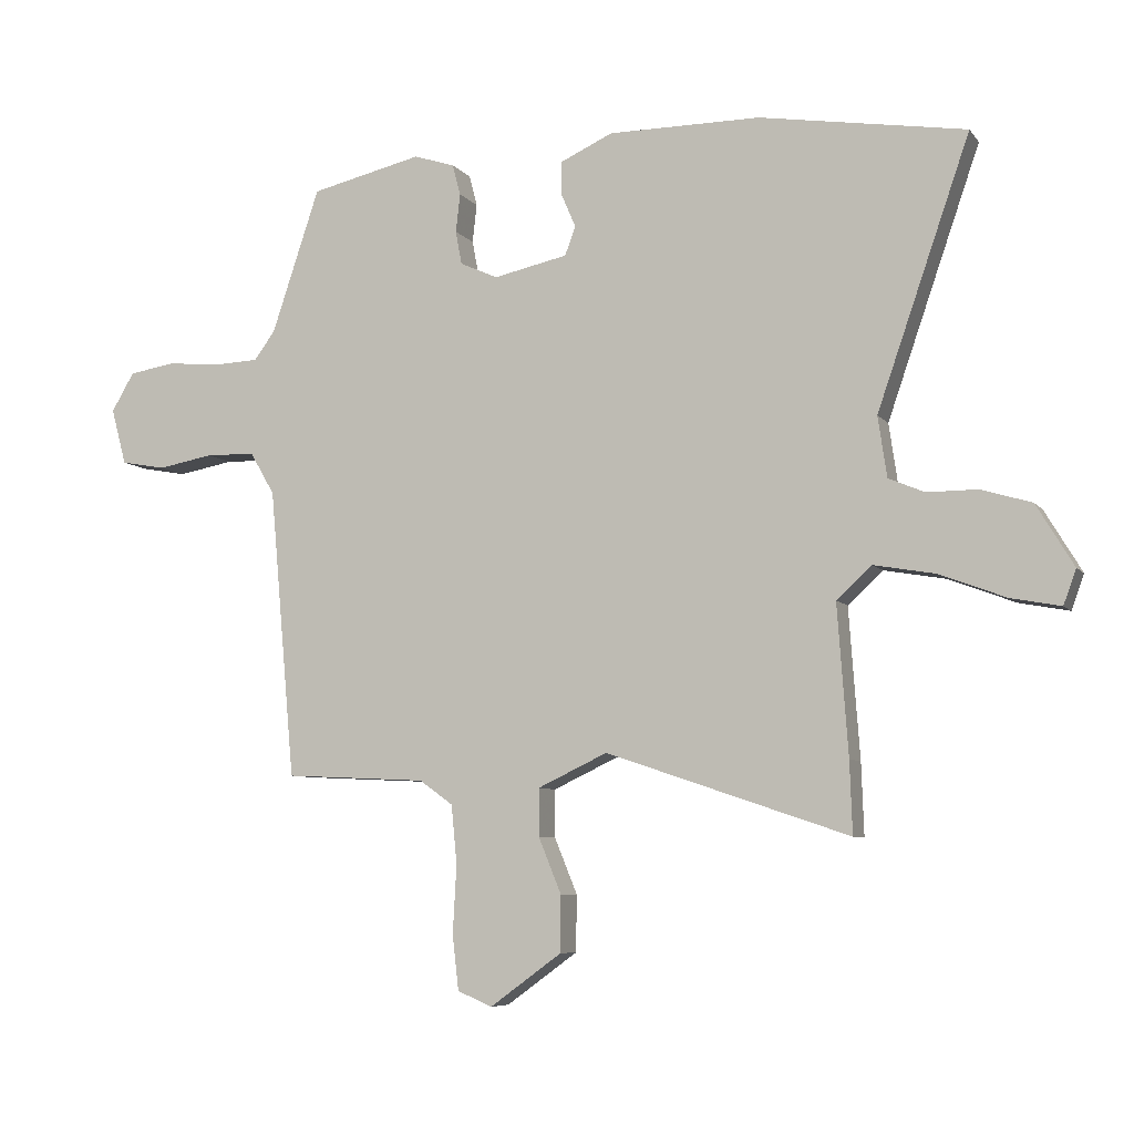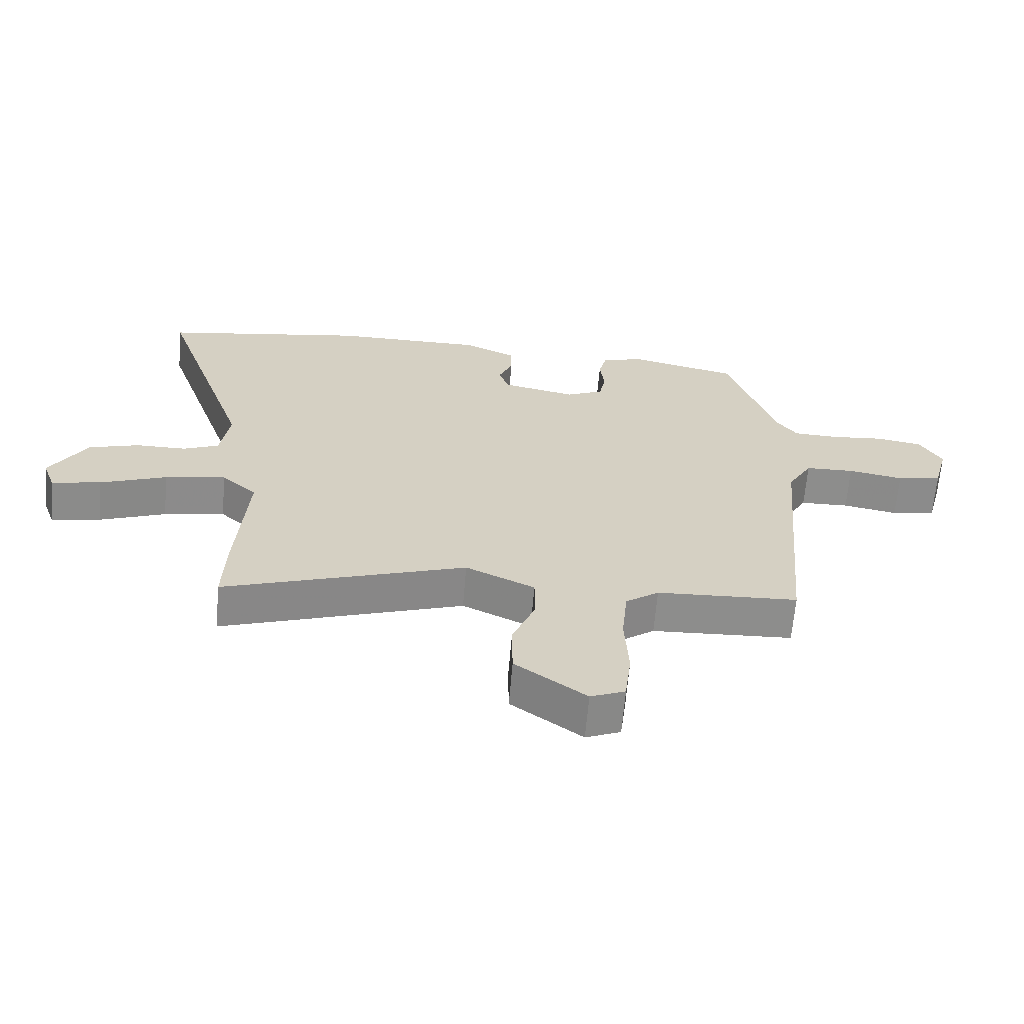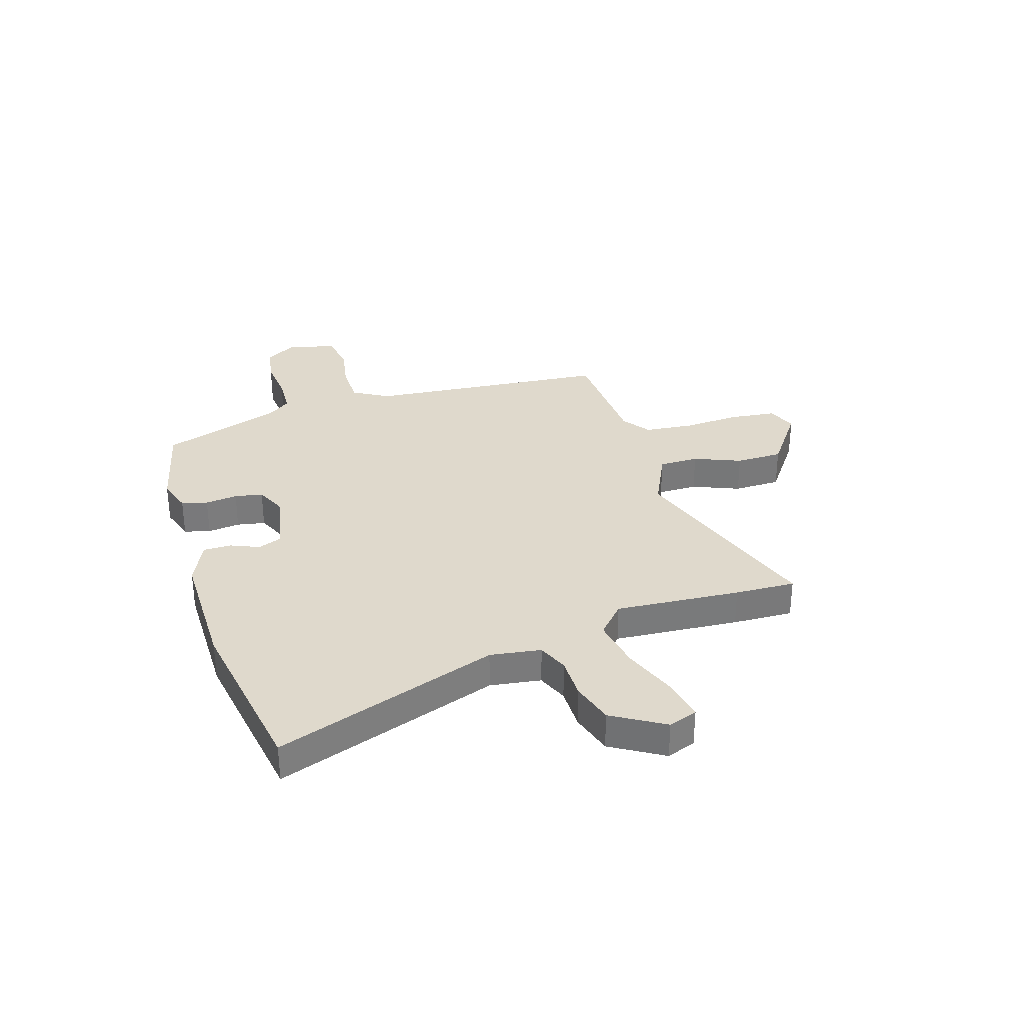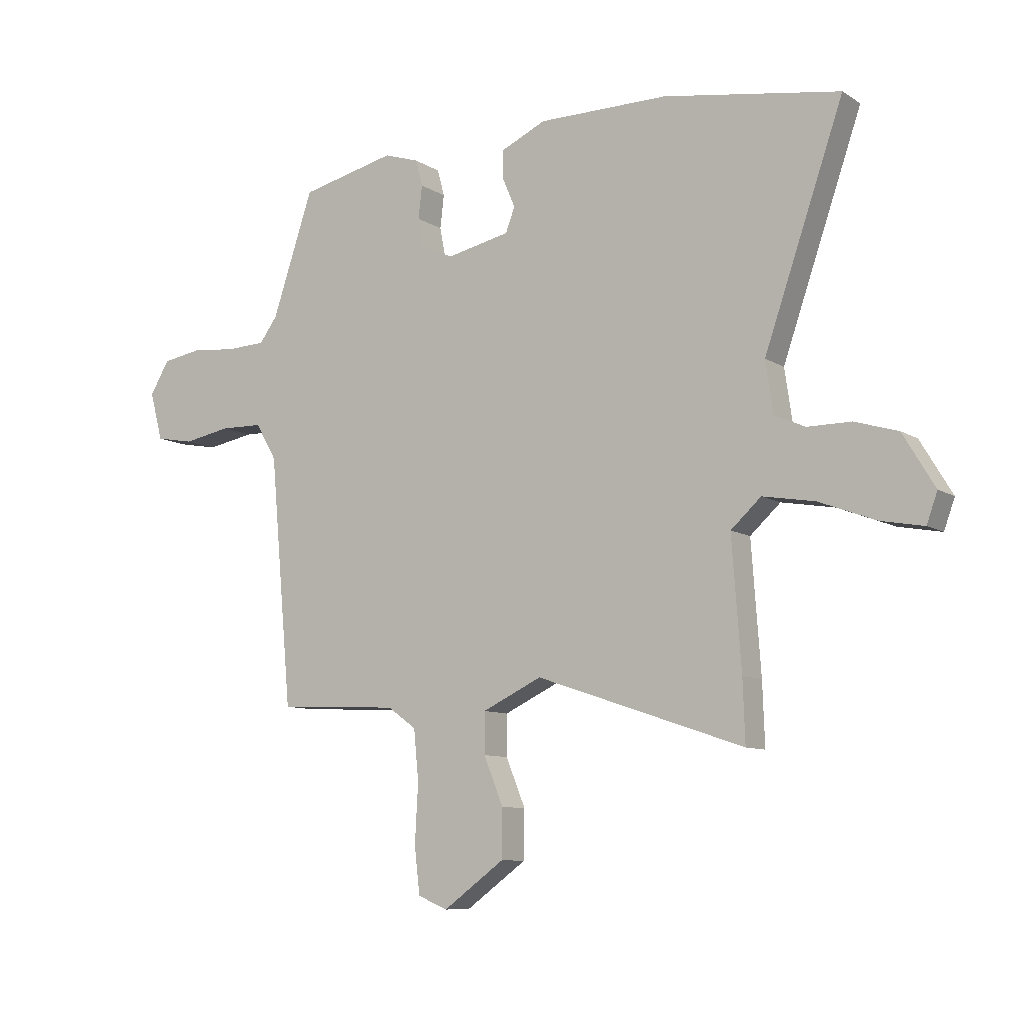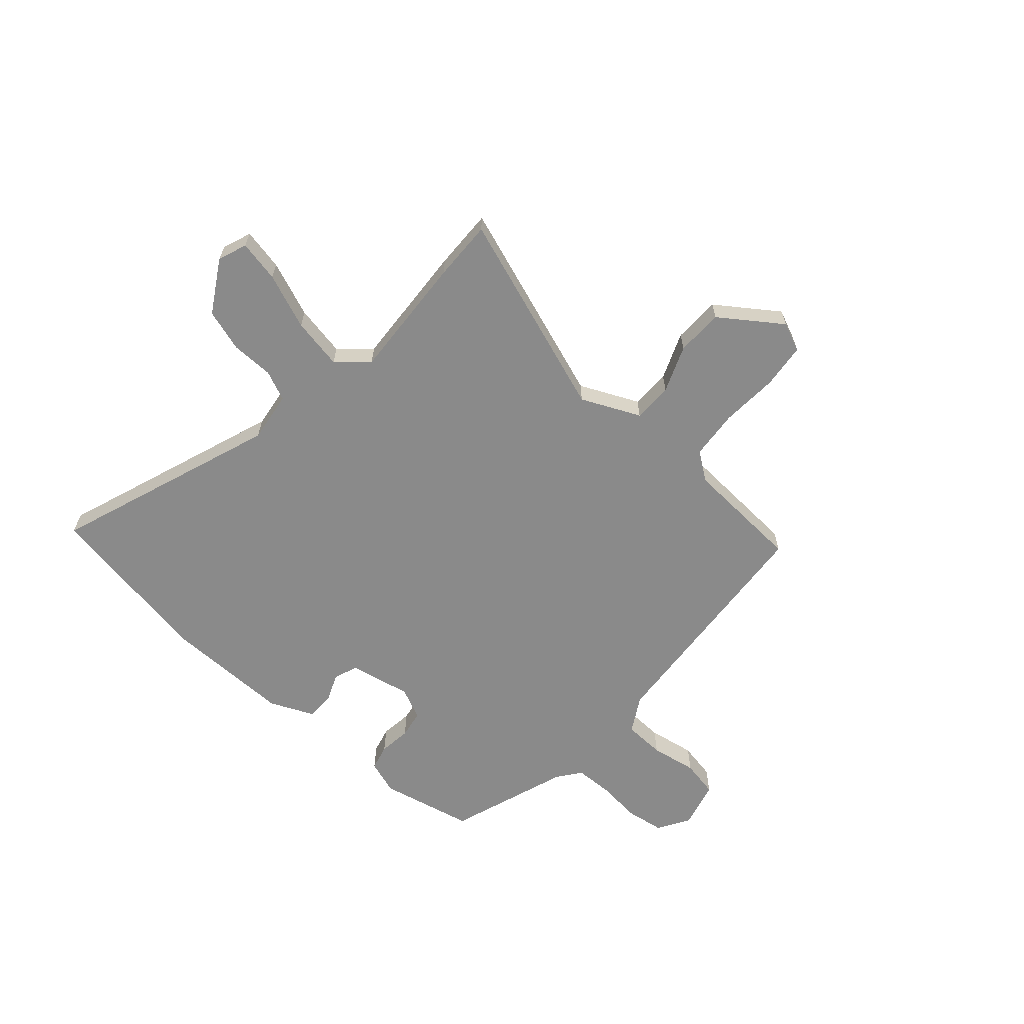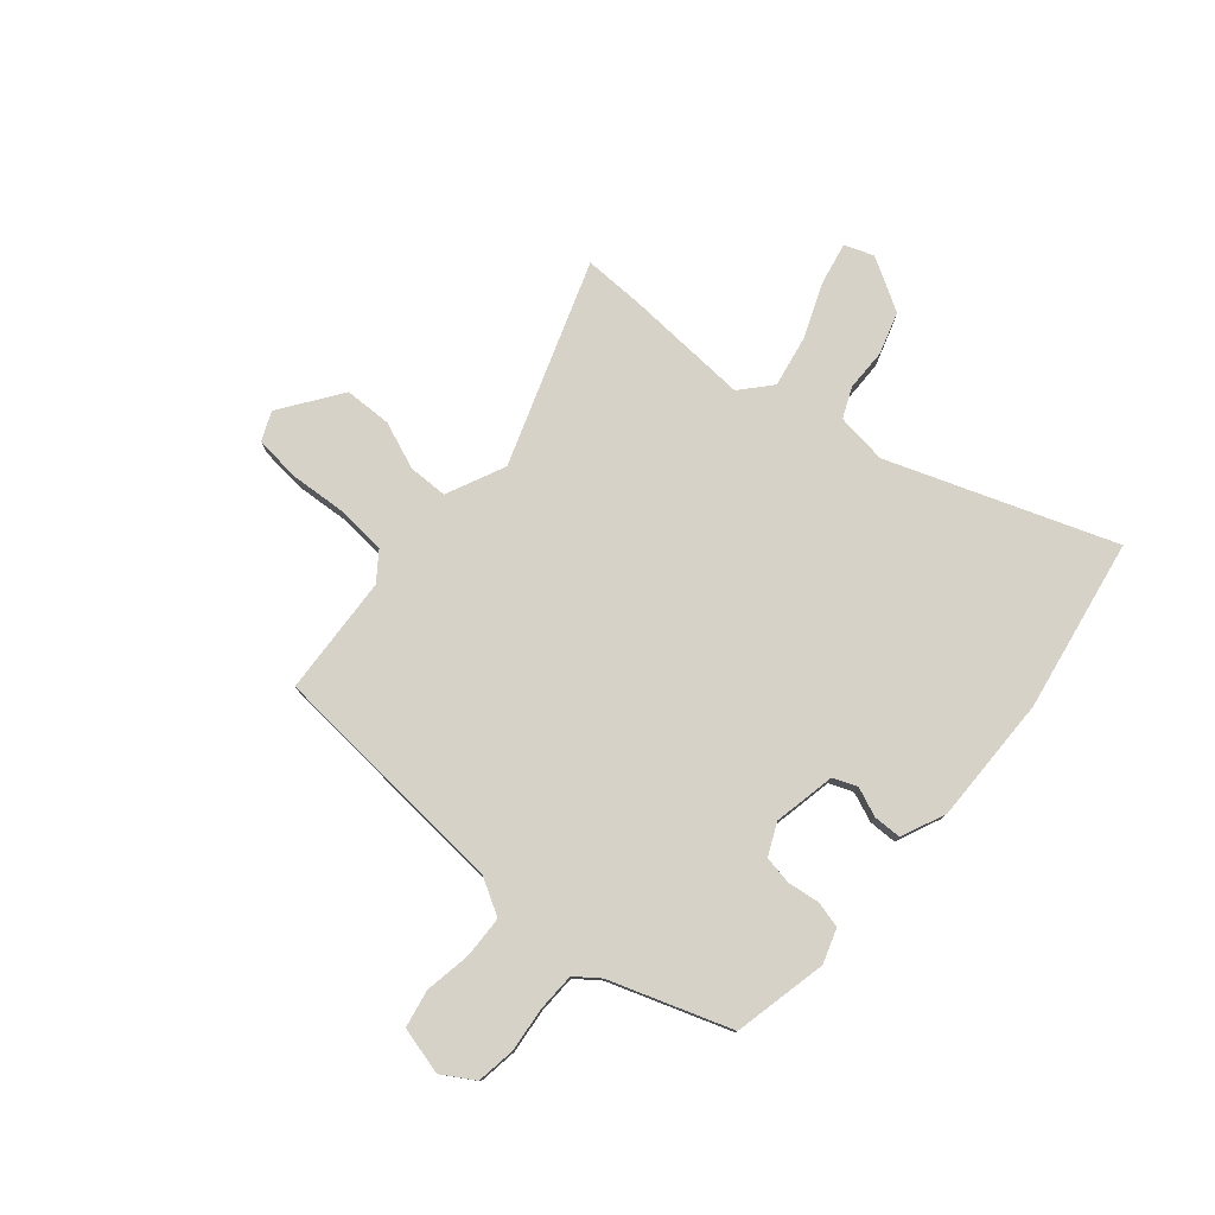
<metadata>
{"format":"obj","ext":"obj","renderer":"f3d","projection":"perspective","resolution":1024,"background":"white","views":[{"elev":-7.0,"azim":20.5,"up":"+Z"},{"elev":-64.4,"azim":175.2,"up":"+Z"},{"elev":32.3,"azim":72.6,"up":"+Y"},{"elev":-9.2,"azim":32.5,"up":"+Z"},{"elev":-63.4,"azim":137.9,"up":"+Y"},{"elev":77.7,"azim":-50.3,"up":"+Y"}]}
</metadata>
<code>
v -0.416 0.07 -0.479
v -0.457 0.07 -0.02
v -0.496 0.07 0.047
v -0.574 0.07 0.049
v -0.662 0.07 0.033
v -0.733 0.07 0.046
v -0.757 0.07 0.135
v -0.721 0.07 0.196
v -0.648 0.07 0.208
v -0.564 0.07 0.2
v -0.492 0.07 0.203
v -0.459 0.07 0.248
v -0.383 0.07 0.476
v -0.207 0.07 0.517
v -0.142 0.07 0.496
v -0.129 0.07 0.447
v -0.136 0.07 0.386
v -0.126 0.07 0.333
v -0.066 0.07 0.306
v 0.051 0.07 0.331
v 0.068 0.07 0.376
v 0.045 0.07 0.43
v 0.045 0.07 0.483
v 0.128 0.07 0.521
v 0.369 0.07 0.521
v 0.696 0.07 0.468
v 0.549 0.07 0.044
v 0.563 0.07 -0.052
v 0.62 0.07 -0.076
v 0.7 0.07 -0.076
v 0.78 0.07 -0.1
v 0.839 0.07 -0.198
v 0.819 0.07 -0.253
v 0.74 0.07 -0.238
v 0.635 0.07 -0.198
v 0.538 0.07 -0.181
v 0.482 0.07 -0.232
v 0.499 0.07 -0.468
v 0.503 0.07 -0.582
v 0.118 0.07 -0.452
v 0.008 0.07 -0.504
v 0.008 0.07 -0.579
v 0.044 0.07 -0.667
v 0.043 0.07 -0.756
v -0.07 0.07 -0.838
v -0.125 0.07 -0.815
v -0.135 0.07 -0.729
v -0.129 0.07 -0.621
v -0.138 0.07 -0.528
v -0.191 0.07 -0.49
v -0.416 0 -0.479
v -0.457 0 -0.02
v -0.496 0 0.047
v -0.574 0 0.049
v -0.662 0 0.033
v -0.733 0 0.046
v -0.757 0 0.135
v -0.721 0 0.196
v -0.648 0 0.208
v -0.564 0 0.2
v -0.492 0 0.203
v -0.459 0 0.248
v -0.383 0 0.476
v -0.207 0 0.517
v -0.142 0 0.496
v -0.129 0 0.447
v -0.136 0 0.386
v -0.126 0 0.333
v -0.066 0 0.306
v 0.051 0 0.331
v 0.068 0 0.376
v 0.045 0 0.43
v 0.045 0 0.483
v 0.128 0 0.521
v 0.369 0 0.521
v 0.696 0 0.468
v 0.549 0 0.044
v 0.563 0 -0.052
v 0.62 0 -0.076
v 0.7 0 -0.076
v 0.78 0 -0.1
v 0.839 0 -0.198
v 0.819 0 -0.253
v 0.74 0 -0.238
v 0.635 0 -0.198
v 0.538 0 -0.181
v 0.482 0 -0.232
v 0.499 0 -0.468
v 0.503 0 -0.582
v 0.118 0 -0.452
v 0.008 0 -0.504
v 0.008 0 -0.579
v 0.044 0 -0.667
v 0.043 0 -0.756
v -0.07 0 -0.838
v -0.125 0 -0.815
v -0.135 0 -0.729
v -0.129 0 -0.621
v -0.138 0 -0.528
v -0.191 0 -0.49
f 46 47 48
f 45 46 48
f 44 45 48
f 43 44 48
f 42 43 48
f 41 42 48 49
f 40 41 49 50
f 37 38 39 40
f 50 1 2
f 40 50 2
f 37 40 2
f 36 37 2
f 33 34 35
f 32 33 35
f 31 32 35
f 30 31 35
f 29 30 35
f 28 29 35 36
f 25 26 27
f 24 25 27
f 23 24 27
f 22 23 27
f 21 22 27
f 27 28 36
f 21 27 36
f 20 21 36
f 15 16 17
f 14 15 17
f 13 14 17
f 12 13 17
f 11 12 17 18
f 8 9 10
f 7 8 10
f 6 7 10
f 5 6 10
f 4 5 10
f 3 4 10 11
f 2 3 11
f 36 2 11
f 20 36 11
f 19 20 11
f 11 18 19
f 98 97 96
f 98 96 95
f 98 95 94
f 98 94 93
f 98 93 92
f 99 98 92 91
f 100 99 91 90
f 90 89 88 87
f 52 51 100
f 52 100 90
f 52 90 87
f 52 87 86
f 85 84 83
f 85 83 82
f 85 82 81
f 85 81 80
f 85 80 79
f 86 85 79 78
f 77 76 75
f 77 75 74
f 77 74 73
f 77 73 72
f 77 72 71
f 86 78 77
f 86 77 71
f 86 71 70
f 67 66 65
f 67 65 64
f 67 64 63
f 67 63 62
f 68 67 62 61
f 60 59 58
f 60 58 57
f 60 57 56
f 60 56 55
f 60 55 54
f 61 60 54 53
f 61 53 52
f 61 52 86
f 61 86 70
f 61 70 69
f 69 68 61
f 1 51 52 2
f 2 52 53 3
f 3 53 54 4
f 4 54 55 5
f 5 55 56 6
f 6 56 57 7
f 7 57 58 8
f 8 58 59 9
f 9 59 60 10
f 10 60 61 11
f 11 61 62 12
f 12 62 63 13
f 13 63 64 14
f 14 64 65 15
f 15 65 66 16
f 16 66 67 17
f 17 67 68 18
f 18 68 69 19
f 19 69 70 20
f 20 70 71 21
f 21 71 72 22
f 22 72 73 23
f 23 73 74 24
f 24 74 75 25
f 25 75 76 26
f 26 76 77 27
f 27 77 78 28
f 28 78 79 29
f 29 79 80 30
f 30 80 81 31
f 31 81 82 32
f 32 82 83 33
f 33 83 84 34
f 34 84 85 35
f 35 85 86 36
f 36 86 87 37
f 37 87 88 38
f 38 88 89 39
f 39 89 90 40
f 40 90 91 41
f 41 91 92 42
f 42 92 93 43
f 43 93 94 44
f 44 94 95 45
f 45 95 96 46
f 46 96 97 47
f 47 97 98 48
f 48 98 99 49
f 49 99 100 50
f 50 100 51 1

</code>
